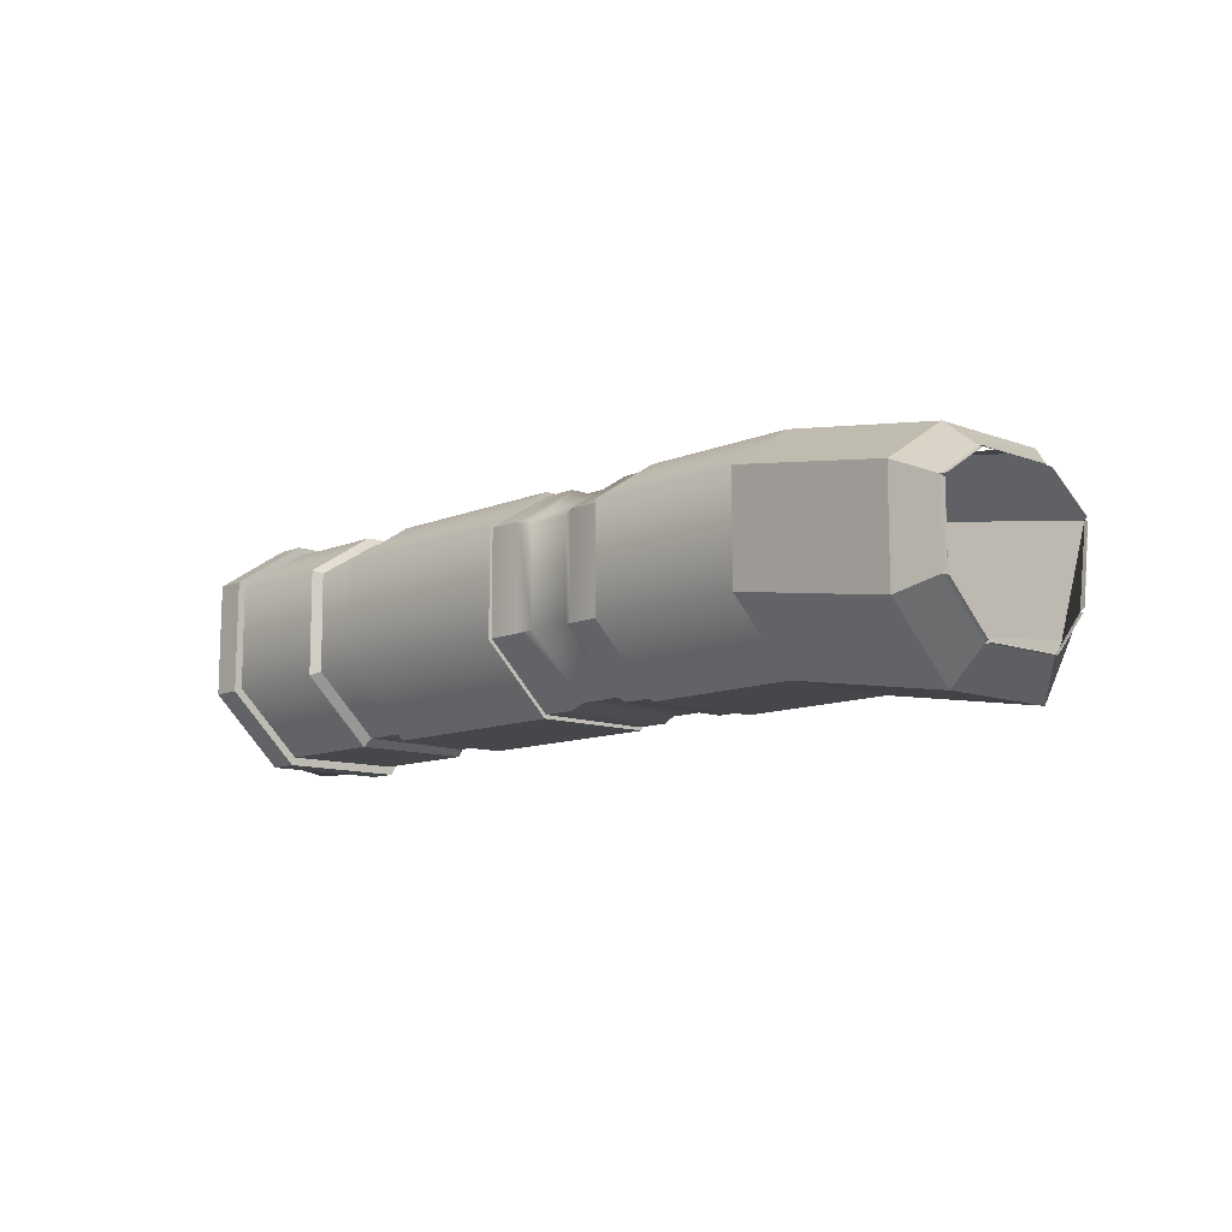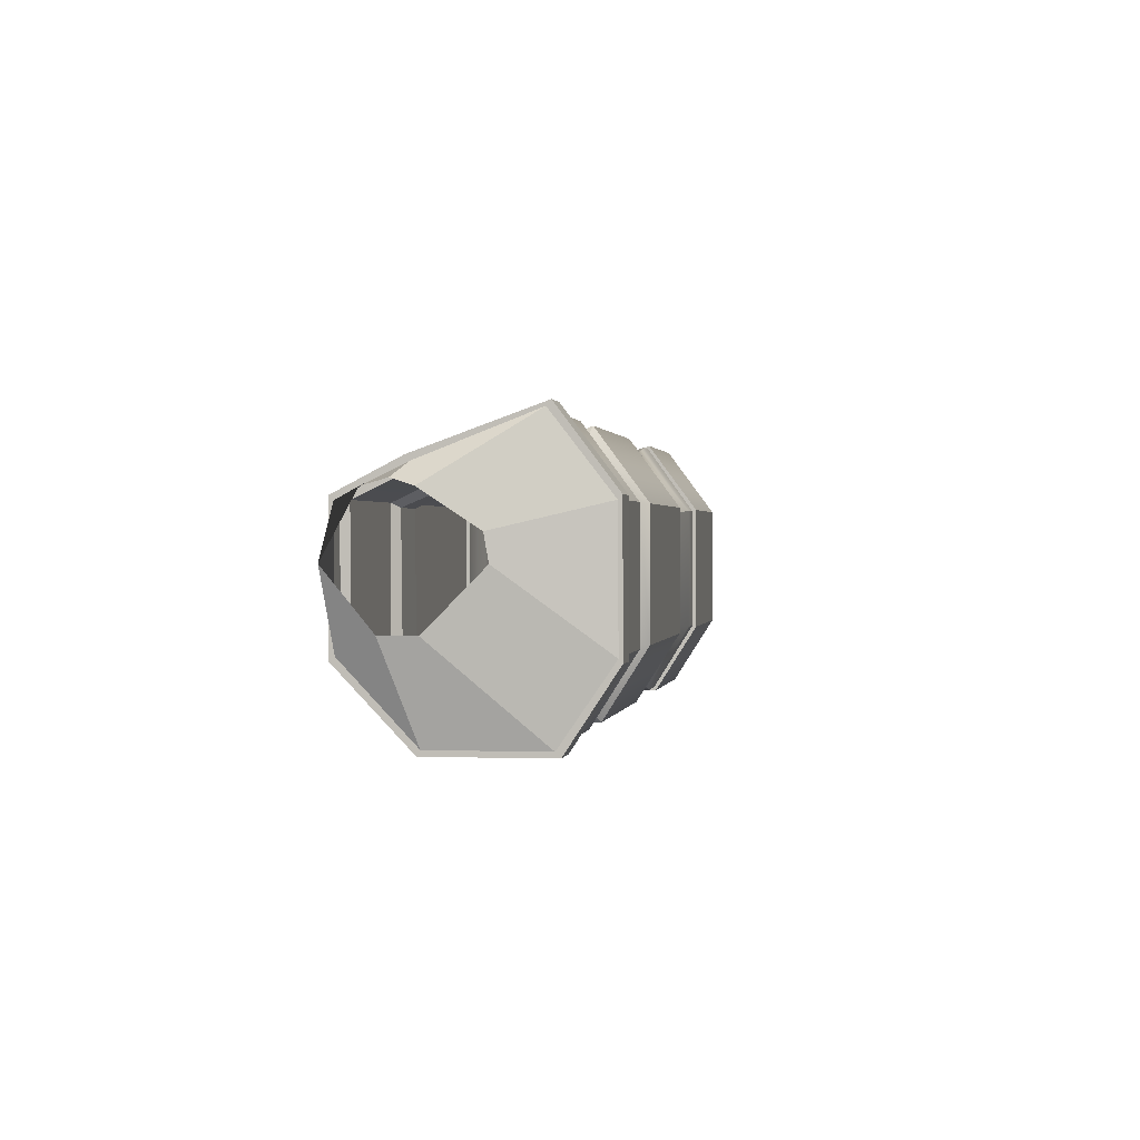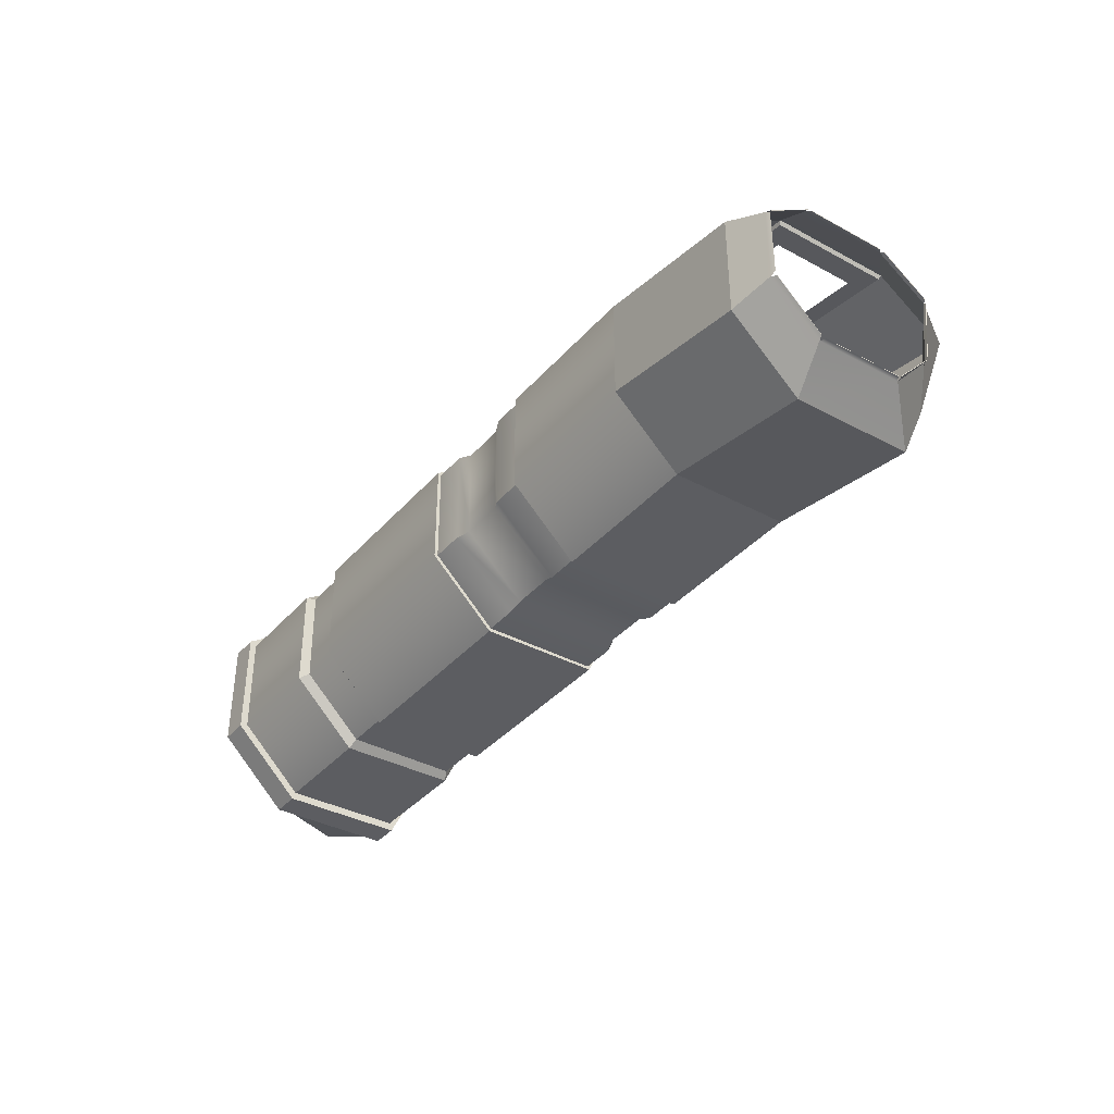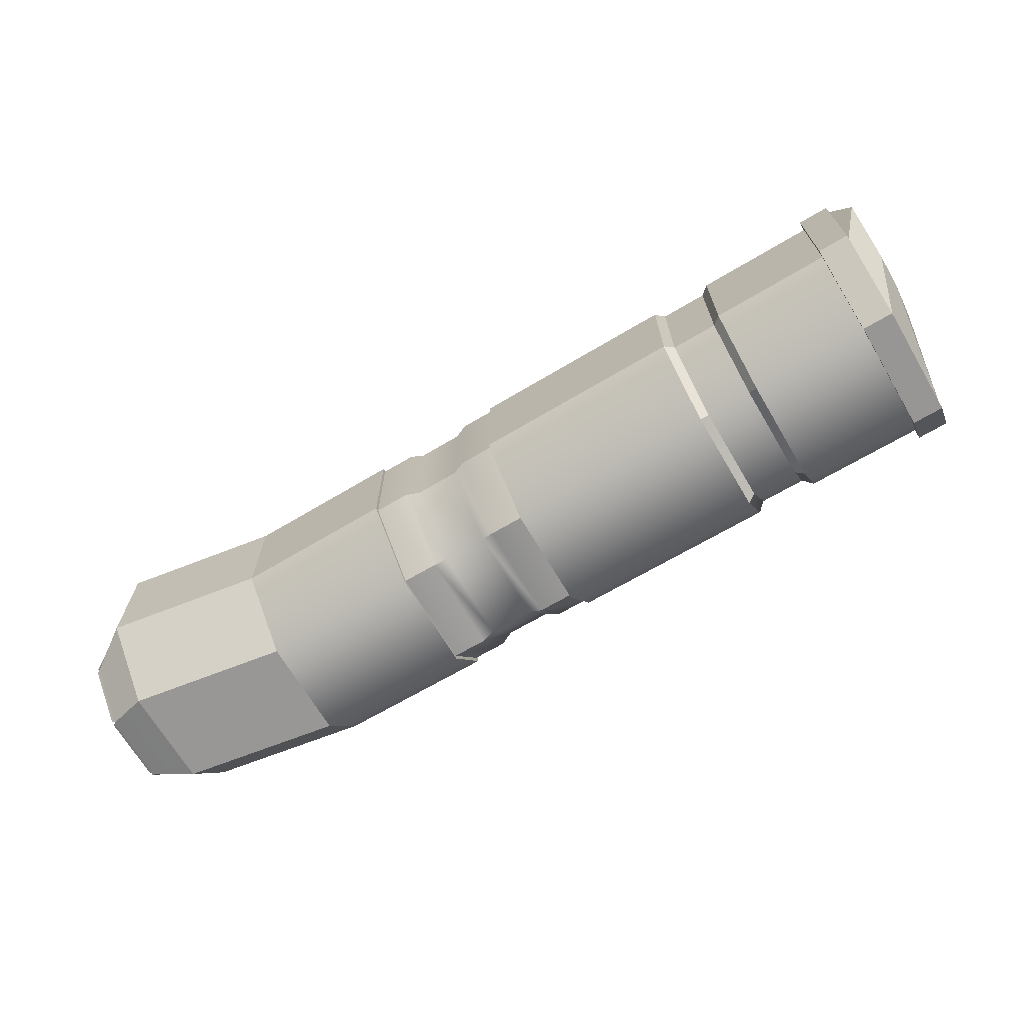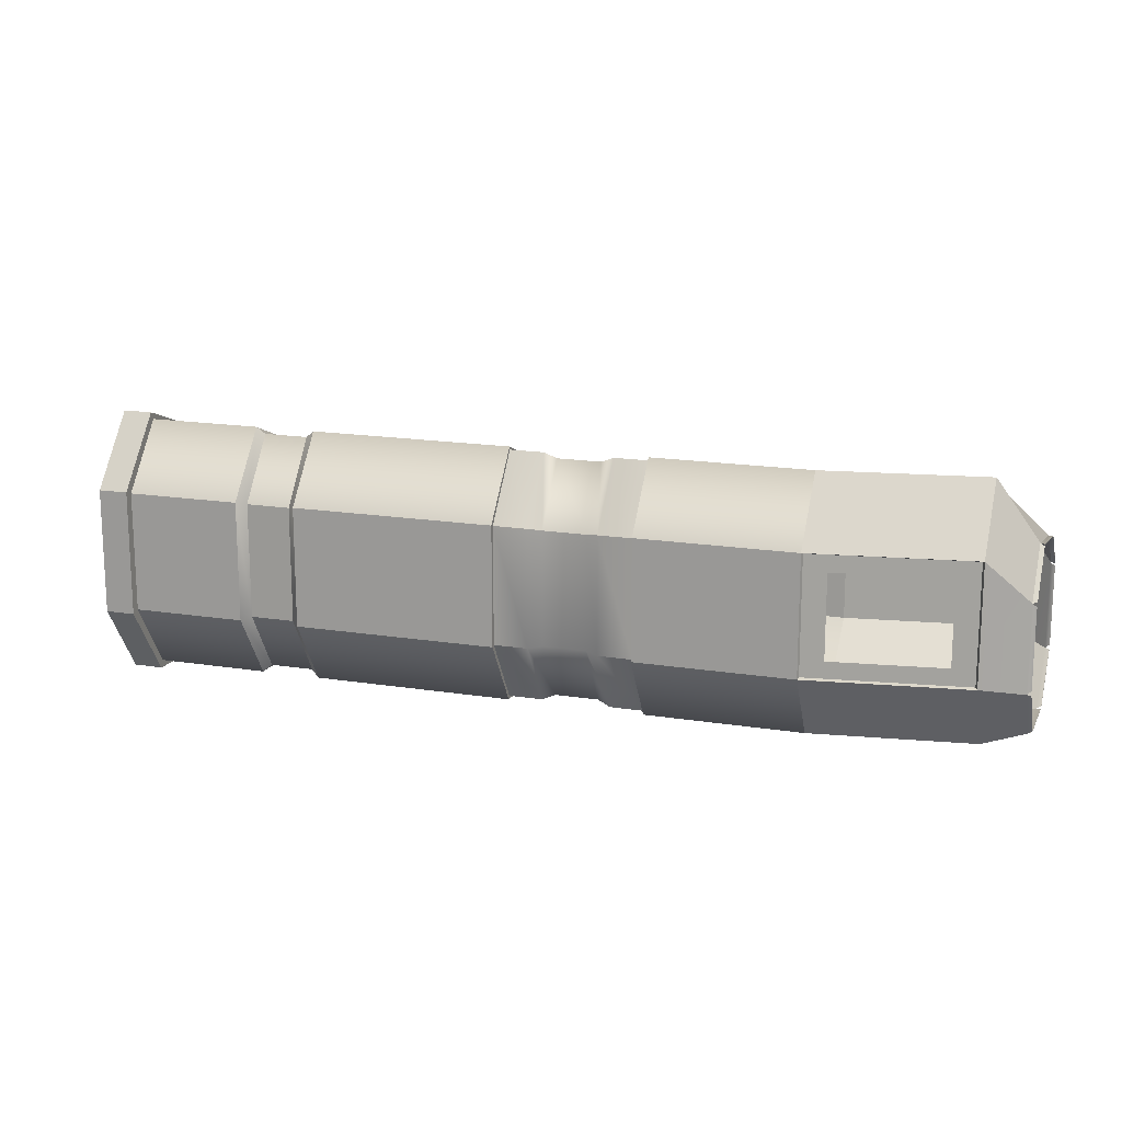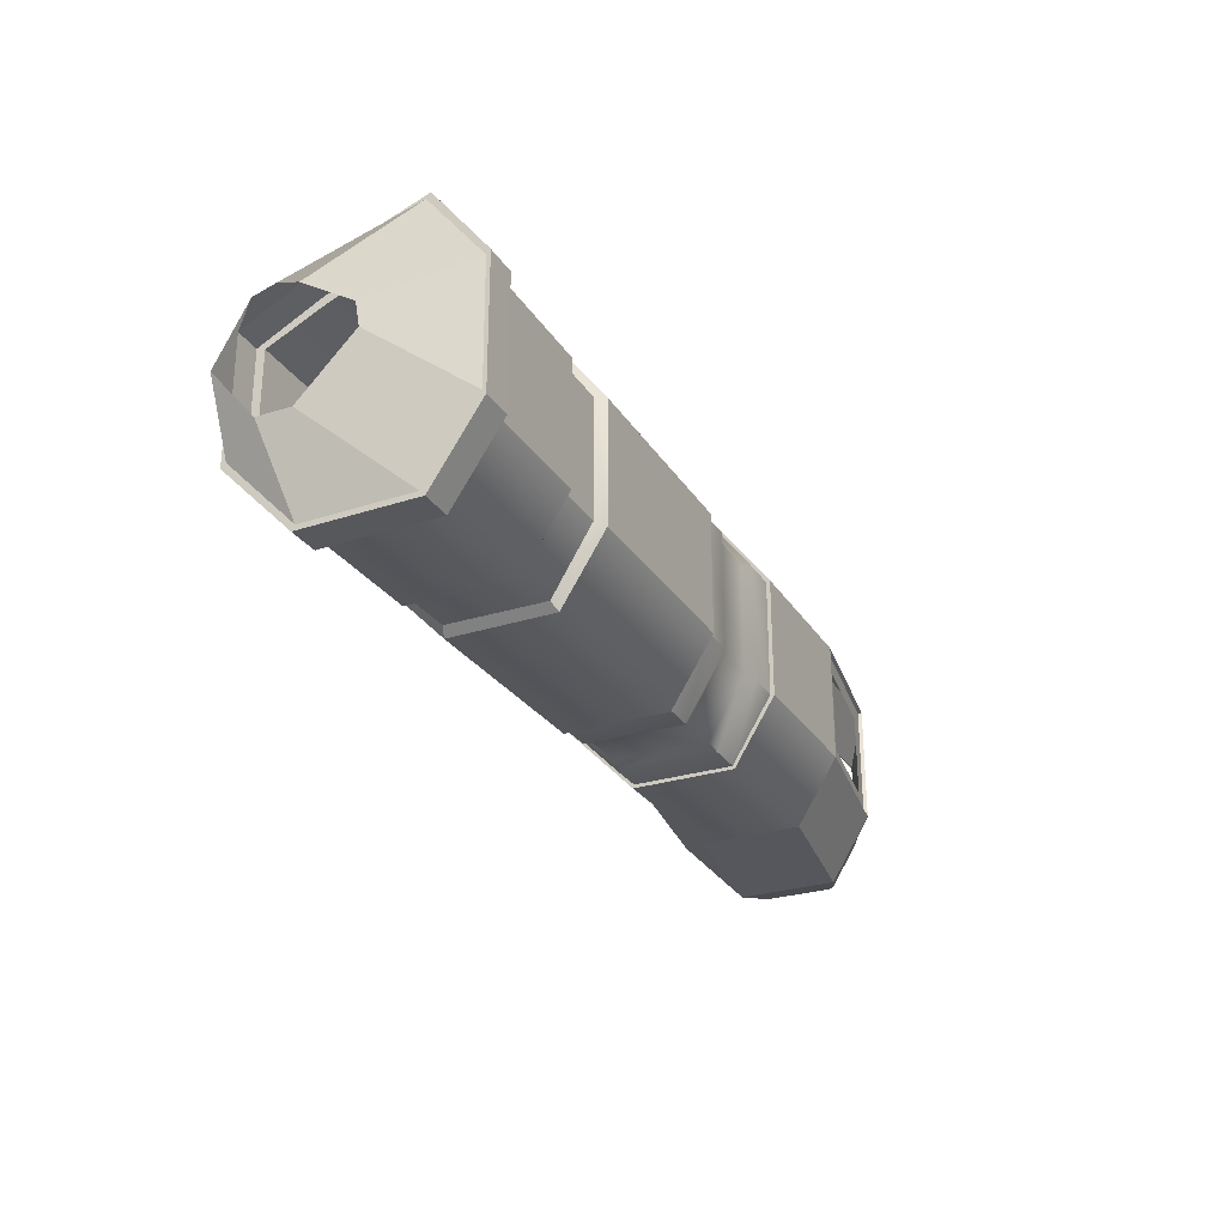
<metadata>
{"format":"obj","ext":"obj","renderer":"f3d","projection":"perspective","resolution":1024,"background":"white","views":[{"elev":-10.6,"azim":-133.1,"up":"+Y"},{"elev":0.9,"azim":100.3,"up":"+Z"},{"elev":-36.4,"azim":-125.1,"up":"+Y"},{"elev":-68.3,"azim":30.6,"up":"+Z"},{"elev":15.1,"azim":-160.3,"up":"+Z"},{"elev":-27.6,"azim":116.3,"up":"+Z"}]}
</metadata>
<code>
g Level02_RightBranchWalls:default1
v -7090 -135.1 -58.95
v -3497 -146.9 -52.16
v -7090 952 -58.95
v -3497 963.8 -52.16
v -7090 952 -682.7
v -3497 963.8 -689.5
v -7090 -135.1 -682.7
v -3497 -146.9 -689.5
v -3497 704.1 299.3
v -7090 697.8 285
v -3497 146.4 85.66
v -7090 152 75.94
v -3497 192.3 -1041
v -7090 196.9 -1027
v -3497 741.8 -1041
v -7090 734.7 -1027
v -3497 -190.4 -36.39
v -3497 127.5 126.1
v -3497 1008 -37.53
v -3497 1009 -702.6
v -3497 762.6 -1079
v -3497 -189.3 -706.6
v -3497 723.9 338.6
v -3497 174.6 -1083
v -3335 -190.4 -36.39
v -3335 127.5 126.1
v -3335 1008 -37.53
v -3335 1009 -702.6
v -3335 762.6 -1079
v -3335 -189.3 -706.6
v -3335 723.9 338.6
v -3335 174.6 -1083
v -3335 -167.8 -57.21
v -3335 147.2 99.39
v -3335 988.2 -58
v -3335 991.7 -682.1
v -3335 738.4 -1052
v -3335 -163.6 -685.7
v -3335 701.8 312.1
v -3335 190.4 -1056
v -3225 -29.97 -3.285
v -3225 92.56 30.85
v -3225 473.1 -182.2
v -3225 496.4 -310.4
v -3225 214.4 -595
v -3225 -198.9 -310.5
v -3225 197.9 -2.912
v -3225 36.95 -593.4
v -7922 -268.7 -58.95
v -7922 18.4 75.99
v -7922 818.4 -58.95
v -7922 818.4 -682.7
v -7922 601.1 -1027
v -7922 -268.7 -682.7
v -7922 564.2 285.1
v -7922 63.27 -1027
v -8132 -117.3 -280.5
v -8132 89.84 -90.75
v -8132 667 -280.5
v -8132 667 -730.5
v -8132 510.2 -978.7
v -8132 -117.3 -730.5
v -8132 483.6 -32.27
v -8132 122.2 -978.7
v -8155 -105.2 -278.6
v -8155 84.7 -96.94
v -8154 662.3 -298.1
v -8154 662.3 -710.6
v -8155 656.6 -735.4
v -8155 512.9 -963
v -8154 -112.6 -710.6
v -8154 -112.6 -298.1
v -8155 487.6 -45.61
v -8155 655.7 -273.1
v -8155 106.2 -87.98
v -8155 467.1 -42.07
v -8155 115.5 -963
v -8155 -104 -735.4
v -8155 493.6 -971.8
v -8155 137.9 -971.8
v -8155 -103.9 -281.1
v -8155 85.91 -99.5
v -8154 659.5 -298.1
v -8154 659.5 -710.6
v -8154 654.3 -733.9
v -8154 510.6 -961.5
v -8154 -109.8 -710.6
v -8154 -109.8 -298.1
v -8154 485.4 -47.27
v -8154 653.5 -274.8
v -8154 107.2 -90.63
v -8154 468.1 -44.72
v -8154 117.5 -961.1
v -8154 -102 -733.5
v -8154 493.6 -969.1
v -8154 137.9 -969.1
v -6262 -137.8 -57.39
v -6262 150.7 78.18
v -6262 699.3 288.3
v -6262 954.7 -57.39
v -6262 954.7 -684.2
v -6262 736.3 -1030
v -6262 195.8 -1030
v -6262 -137.8 -684.2
v -5535 -140.2 -56.01
v -5535 149.6 80.15
v -5535 700.5 291.2
v -5535 957.1 -56.01
v -5535 957.1 -685.6
v -5535 737.7 -1033
v -5535 194.9 -1033
v -5535 -140.2 -685.6
v -4445 -143.8 -687.7
v -4445 -143.8 -53.96
v -4445 147.9 83.1
v -4445 702.4 295.6
v -4445 960.7 -53.96
v -4445 960.7 -687.7
v -4445 739.9 -1037
v -4445 193.5 -1037
v -4115 -144.9 -688.3
v -4115 -144.9 -53.33
v -4115 147.4 83.99
v -4115 703 296.9
v -4115 961.8 -53.33
v -4115 961.8 -688.3
v -4115 740.5 -1039
v -4115 193.1 -1039
v -4400 -103.7 -671.5
v -4400 -110.6 -75.04
v -4160 -104.6 -672
v -4160 -111.5 -74.54
v -4400 166.1 40.26
v -4160 165.7 40.9
v -4400 692.1 260
v -4160 692.6 261.1
v -4400 918.7 -67.79
v -4160 919.5 -67.27
v -4400 917.8 -675.2
v -4160 918.5 -675.8
v -4400 720.2 -1002
v -4160 720.7 -1003
v -4400 210.2 -997.8
v -4160 209.9 -998.8
v -6262 -121.9 -67.48
v -5535 -124.3 -66.1
v -5535 158.3 59.64
v -6262 159.5 57.68
v -6262 694.3 271.3
v -5535 695.6 274.2
v -6262 934.6 -64.01
v -5535 937 -62.64
v -6262 934.2 -678.3
v -5535 936.6 -679.7
v -6262 726.9 -1013
v -5535 728.3 -1016
v -6262 203.8 -1011
v -5535 202.9 -1014
v -6262 -118.6 -676.5
v -5535 -121 -677.9
v -6081 -122.3 -67.22
v -5715 -123.9 -66.36
v -5715 158.5 59.13
v -6081 159.2 58.19
v -6081 694.5 271.8
v -5715 695.4 273.7
v -6081 935.2 -63.82
v -5715 936.4 -62.84
v -6081 934.8 -678.5
v -5715 936 -679.5
v -6081 727.2 -1013
v -5715 728 -1015
v -6081 203.6 -1012
v -5715 203.1 -1013
v -6081 -119.2 -676.7
v -5715 -120.5 -677.6
v -6013 -97.21 -83.45
v -5783 -98.42 -82.8
v -5783 172.6 25.77
v -6013 173.1 25.28
v -6013 686.6 244.8
v -5783 687.4 246.4
v -6013 902.8 -74.19
v -5783 903.6 -73.4
v -6013 901.7 -669.1
v -5783 902.4 -669.9
v -6013 712.1 -986.2
v -5783 712.7 -987.6
v -6013 216.5 -981.5
v -5783 216.3 -982.7
v -6013 -88.47 -664.3
v -5783 -89.32 -665
v -7096 931.2 -65.19
v -7096 931.2 -676.4
v -7910 800.3 -676.4
v -7910 800.3 -65.19
v -7211 912.7 -151.8
v -7211 912.7 -589.8
v -7795 818.9 -589.8
v -7795 818.9 -151.8
g Level02_RightBranchWalls:polySurface83 Level02_RightBranchWalls:polySurface180 Level02_RightBranchWalls:polySurface512 Level02_RightBranchWalls:polySurface1
f 1 12 98 97
f 3 5 101 100
f 5 16 102 101
f 7 1 97 104
f 10 3 100 99
f 12 10 99 98
f 14 7 104 103
f 16 14 103 102
f 11 18 17 2
f 6 20 19 4
f 15 21 20 6
f 2 17 22 8
f 4 19 23 9
f 9 23 18 11
f 8 22 24 13
f 13 24 21 15
f 18 26 25 17
f 20 28 27 19
f 21 29 28 20
f 17 25 30 22
f 19 27 31 23
f 23 31 26 18
f 22 30 32 24
f 24 32 29 21
f 26 34 33 25
f 28 36 35 27
f 29 37 36 28
f 25 33 38 30
f 27 35 39 31
f 31 39 34 26
f 30 38 40 32
f 32 40 37 29
f 34 42 41 33
f 36 44 43 35
f 37 45 44 36
f 33 41 46 38
f 35 43 47 39
f 39 47 42 34
f 38 46 48 40
f 40 48 45 37
f 1 49 50 12
f 5 52 53 16
f 7 54 49 1
f 10 55 51 3
f 12 50 55 10
f 14 56 54 7
f 16 53 56 14
f 49 57 58 50
f 51 59 60 52
f 52 60 61 53
f 54 62 57 49
f 55 63 59 51
f 50 58 63 55
f 56 64 62 54
f 53 61 64 56
f 57 65 66 58
f 59 67 68 60
f 60 69 70 61
f 62 71 72 57
f 63 73 74 59
f 58 75 76 63
f 64 77 78 62
f 61 79 80 64
f 65 81 82 66
f 67 83 84 68
f 69 85 86 70
f 71 87 88 72
f 73 89 90 74
f 75 91 92 76
f 77 93 94 78
f 79 95 96 80
f 177 180 179 178
f 181 182 179 180
f 183 184 182 181
f 185 186 184 183
f 187 188 186 185
f 189 190 188 187
f 191 192 190 189
f 177 178 192 191
f 105 106 115 114
f 107 116 115 106
f 108 117 116 107
f 109 118 117 108
f 110 119 118 109
f 111 120 119 110
f 112 113 120 111
f 105 114 113 112
f 130 132 131 129
f 133 134 132 130
f 135 136 134 133
f 137 138 136 135
f 139 140 138 137
f 141 142 140 139
f 143 144 142 141
f 129 131 144 143
f 122 2 8 121
f 123 11 2 122
f 124 9 11 123
f 125 4 9 124
f 126 6 4 125
f 127 15 6 126
f 128 13 15 127
f 121 8 13 128
f 114 130 129 113
f 121 131 132 122
f 115 133 130 114
f 122 132 134 123
f 116 135 133 115
f 123 134 136 124
f 117 137 135 116
f 124 136 138 125
f 118 139 137 117
f 125 138 140 126
f 119 141 139 118
f 126 140 142 127
f 120 143 141 119
f 127 142 144 128
f 113 129 143 120
f 128 144 131 121
f 105 146 147 106
f 98 148 145 97
f 99 149 148 98
f 106 147 150 107
f 100 151 149 99
f 107 150 152 108
f 101 153 151 100
f 108 152 154 109
f 102 155 153 101
f 109 154 156 110
f 103 157 155 102
f 110 156 158 111
f 104 159 157 103
f 111 158 160 112
f 97 145 159 104
f 112 160 146 105
f 146 162 163 147
f 148 164 161 145
f 149 165 164 148
f 147 163 166 150
f 151 167 165 149
f 150 166 168 152
f 153 169 167 151
f 152 168 170 154
f 155 171 169 153
f 154 170 172 156
f 157 173 171 155
f 156 172 174 158
f 159 175 173 157
f 158 174 176 160
f 145 161 175 159
f 160 176 162 146
f 162 178 179 163
f 164 180 177 161
f 165 181 180 164
f 163 179 182 166
f 167 183 181 165
f 166 182 184 168
f 169 185 183 167
f 168 184 186 170
f 171 187 185 169
f 170 186 188 172
f 173 189 187 171
f 172 188 190 174
f 175 191 189 173
f 174 190 192 176
f 161 177 191 175
f 176 192 178 162
f 3 193 194 5
f 5 194 195 52
f 52 195 196 51
f 51 196 193 3
f 193 197 198 194
f 194 198 199 195
f 195 199 200 196
f 196 200 197 193

</code>
